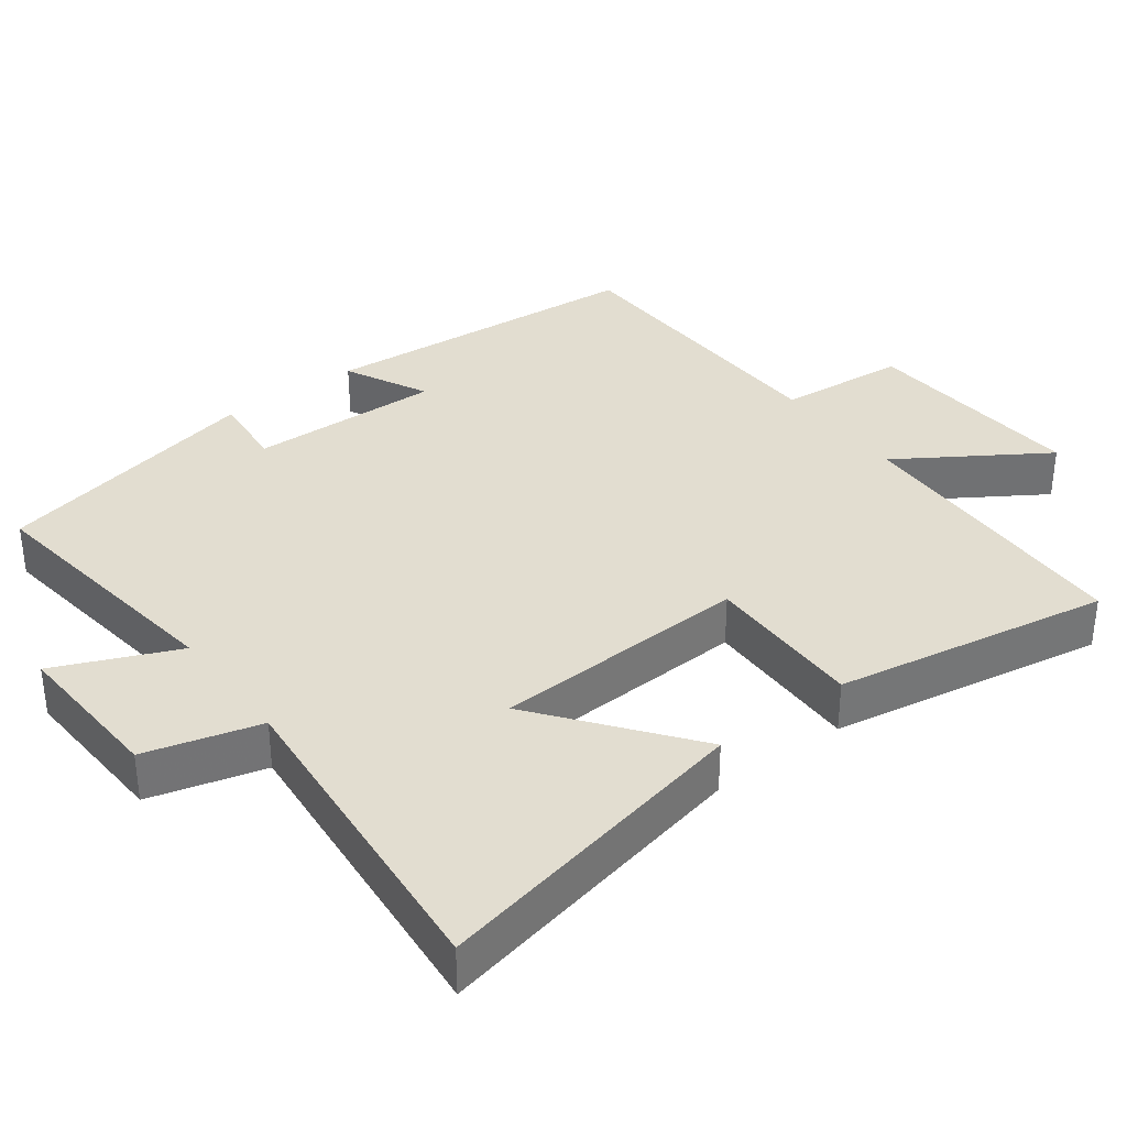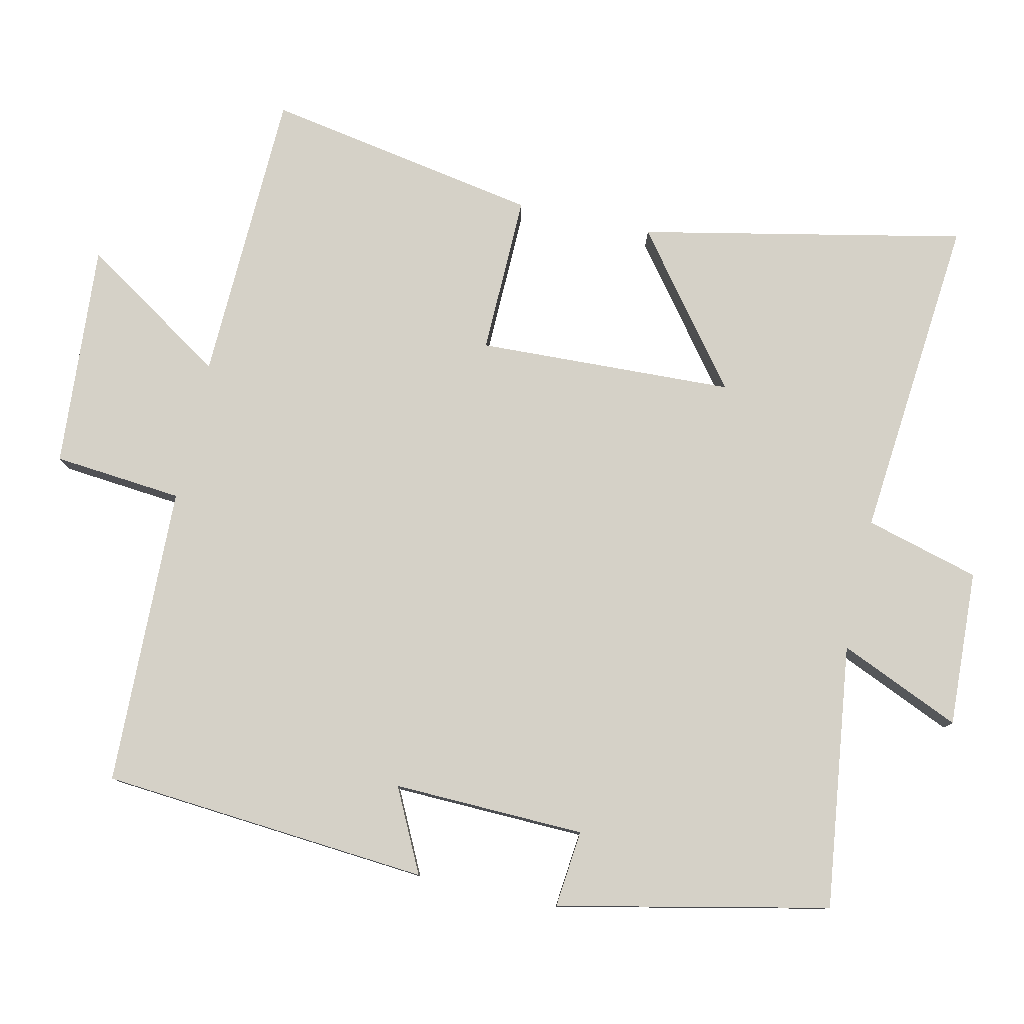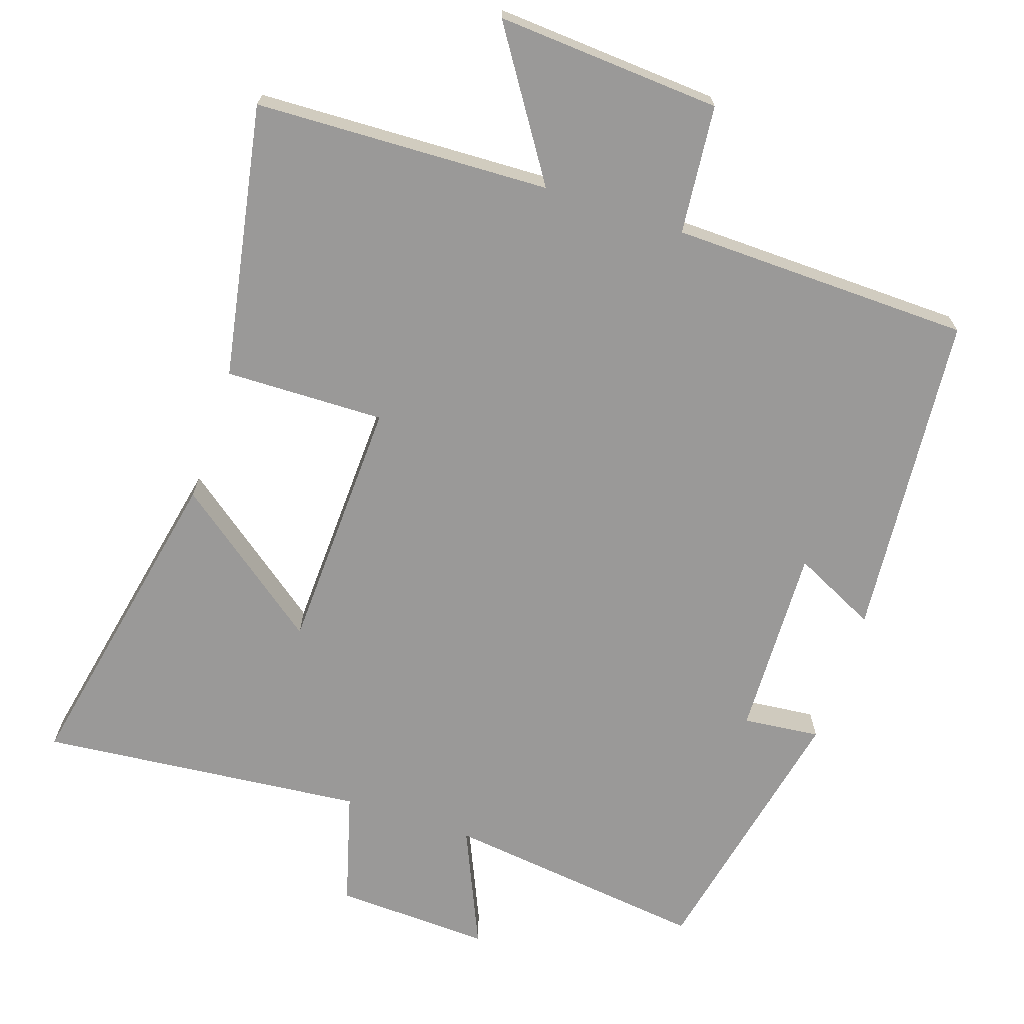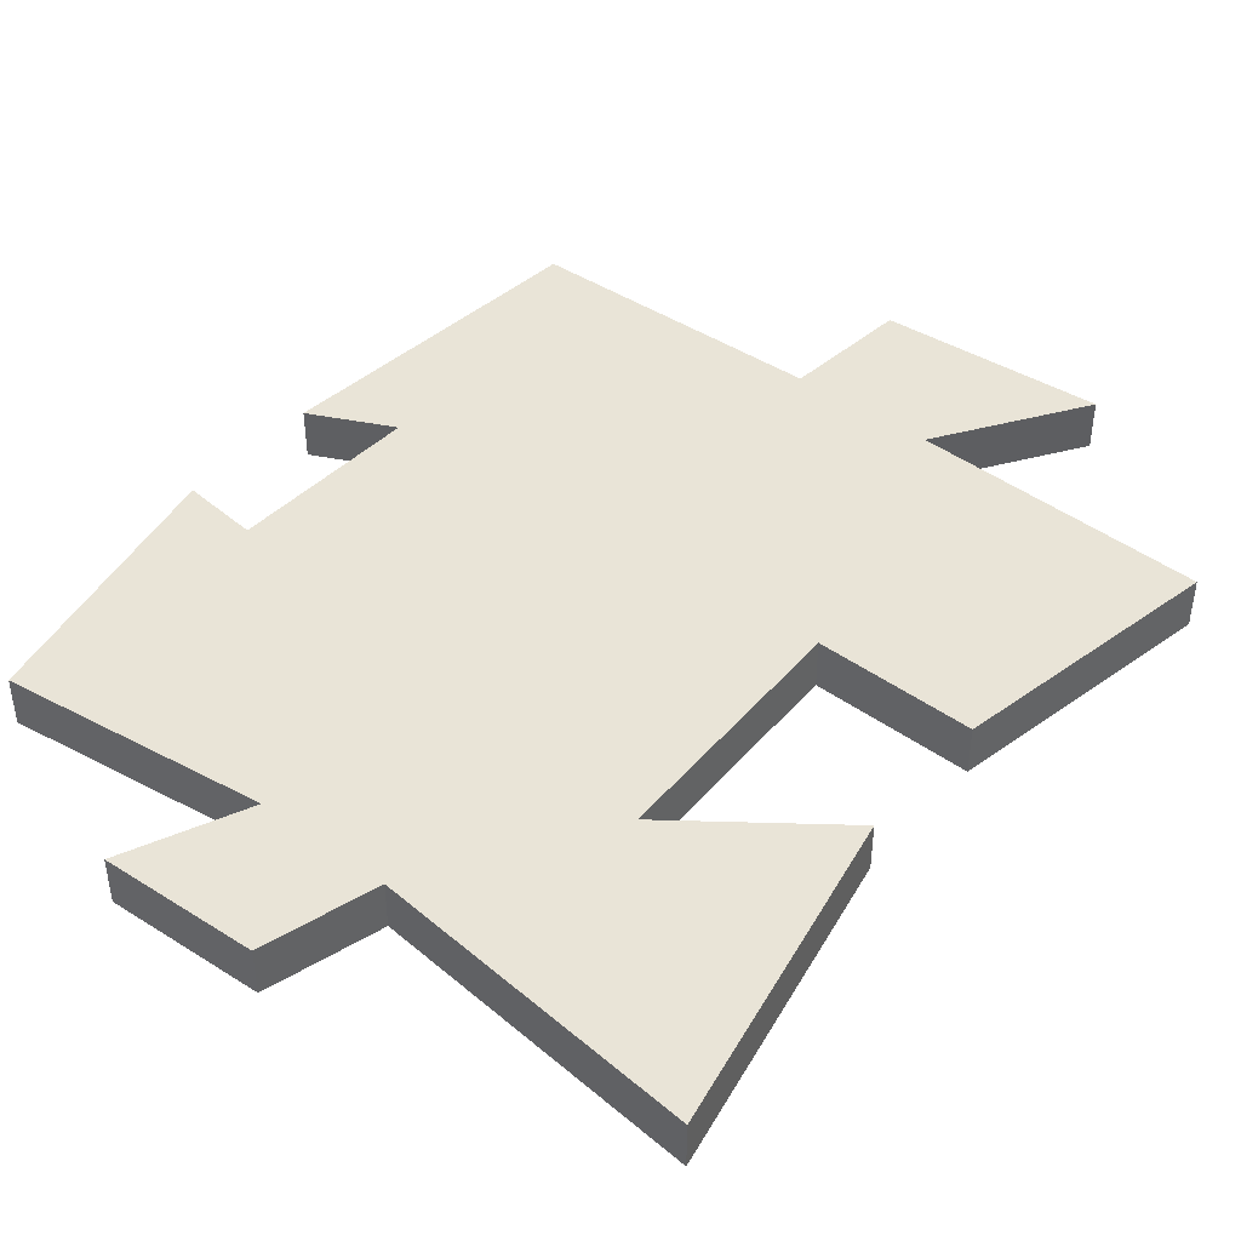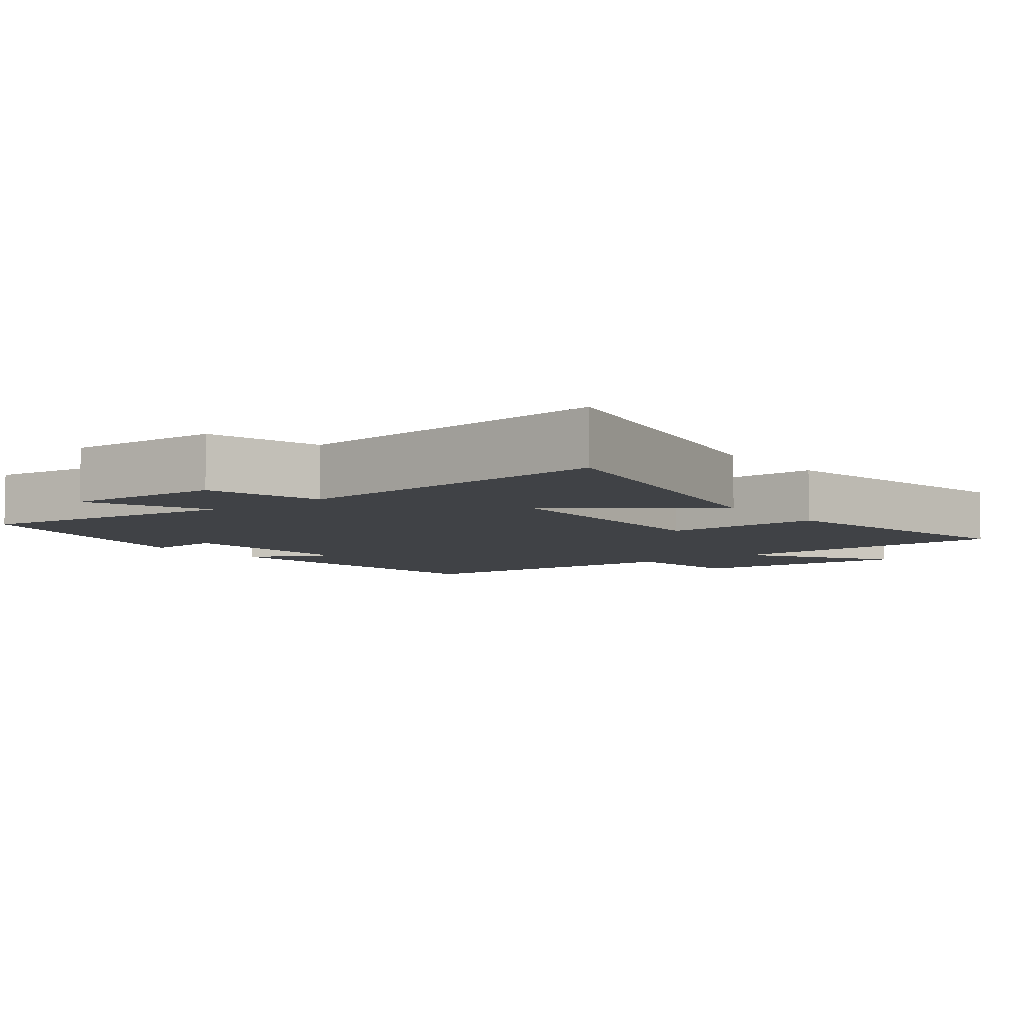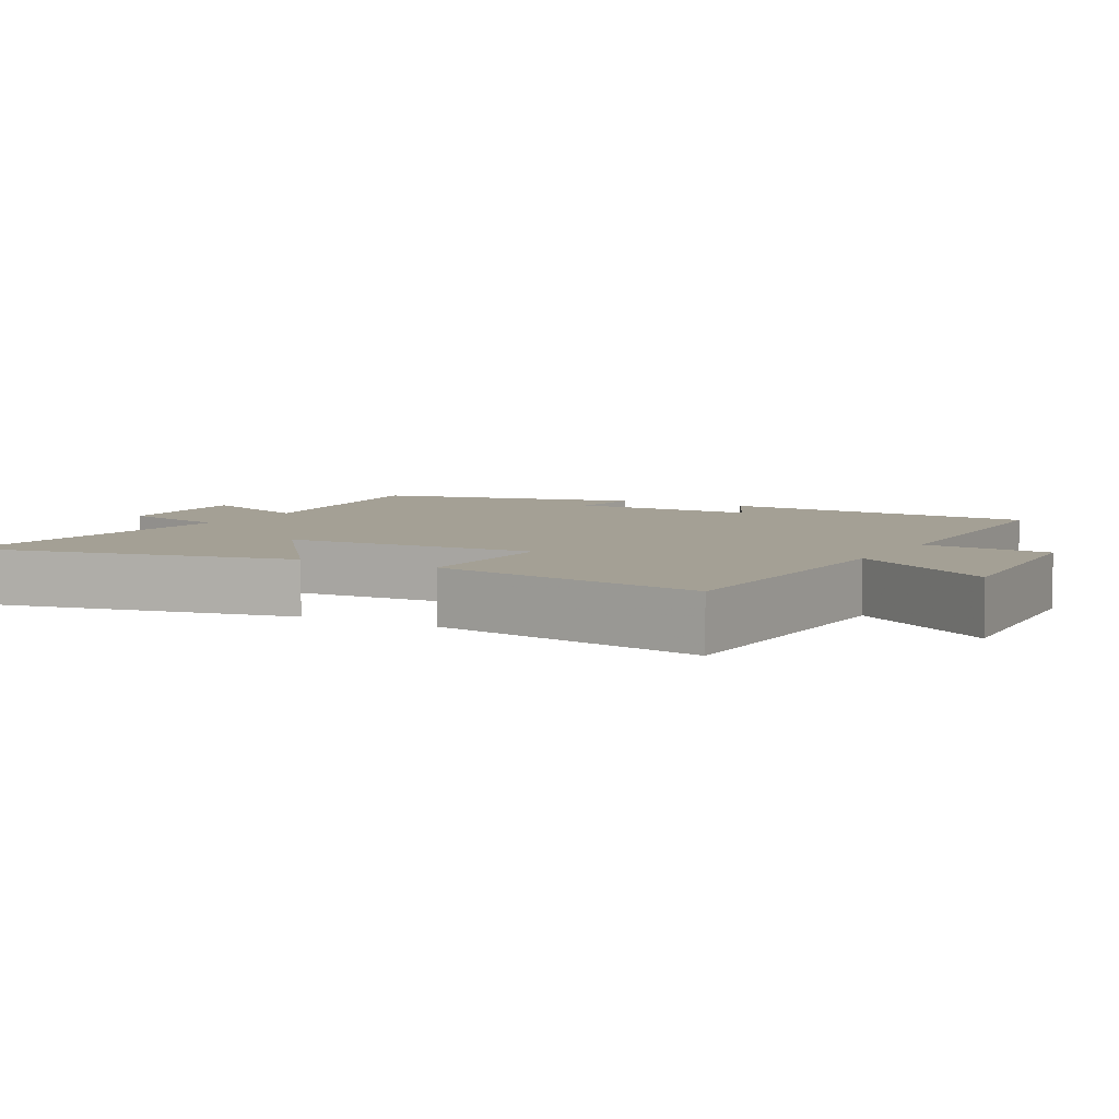
<metadata>
{"format":"obj","ext":"obj","renderer":"f3d","projection":"perspective","resolution":1024,"background":"white","views":[{"elev":35.1,"azim":-127.1,"up":"+Y"},{"elev":79.2,"azim":102.5,"up":"+Y"},{"elev":-69.1,"azim":-18.3,"up":"+Y"},{"elev":43.1,"azim":-140.6,"up":"+Y"},{"elev":-6.3,"azim":-142.1,"up":"+Y"},{"elev":5.8,"azim":-61.0,"up":"+Y"}]}
</metadata>
<code>
v 0.462 0.07 0.489
v 0.5 0.07 0.031
v 0.384 0.07 0.088
v 0.392 0.07 -0.18
v 0.5 0.07 -0.169
v 0.419 0.07 -0.547
v 0.05 0.07 -0.5
v 0.124 0.07 -0.669
v -0.094 0.07 -0.659
v -0.138 0.07 -0.5
v -0.593 0.07 -0.543
v -0.5 0.07 -0.091
v -0.291 0.07 -0.251
v -0.277 0.07 0.107
v -0.5 0.07 0.103
v -0.569 0.07 0.486
v -0.157 0.07 0.5
v -0.288 0.07 0.702
v 0.026 0.07 0.68
v 0.043 0.07 0.5
v 0.462 0 0.489
v 0.5 0 0.031
v 0.384 0 0.088
v 0.392 0 -0.18
v 0.5 0 -0.169
v 0.419 0 -0.547
v 0.05 0 -0.5
v 0.124 0 -0.669
v -0.094 0 -0.659
v -0.138 0 -0.5
v -0.593 0 -0.543
v -0.5 0 -0.091
v -0.291 0 -0.251
v -0.277 0 0.107
v -0.5 0 0.103
v -0.569 0 0.486
v -0.157 0 0.5
v -0.288 0 0.702
v 0.026 0 0.68
v 0.043 0 0.5
f 17 18 19 20
f 14 15 16 17
f 13 14 17 20
f 10 11 12 13
f 10 13 20 1
f 7 8 9 10
f 4 5 6 7
f 3 4 7 10
f 1 2 3
f 1 3 10
f 40 39 38 37
f 37 36 35 34
f 40 37 34 33
f 33 32 31 30
f 21 40 33 30
f 30 29 28 27
f 27 26 25 24
f 30 27 24 23
f 23 22 21
f 30 23 21
f 1 21 22 2
f 2 22 23 3
f 3 23 24 4
f 4 24 25 5
f 5 25 26 6
f 6 26 27 7
f 7 27 28 8
f 8 28 29 9
f 9 29 30 10
f 10 30 31 11
f 11 31 32 12
f 12 32 33 13
f 13 33 34 14
f 14 34 35 15
f 15 35 36 16
f 16 36 37 17
f 17 37 38 18
f 18 38 39 19
f 19 39 40 20
f 20 40 21 1

</code>
